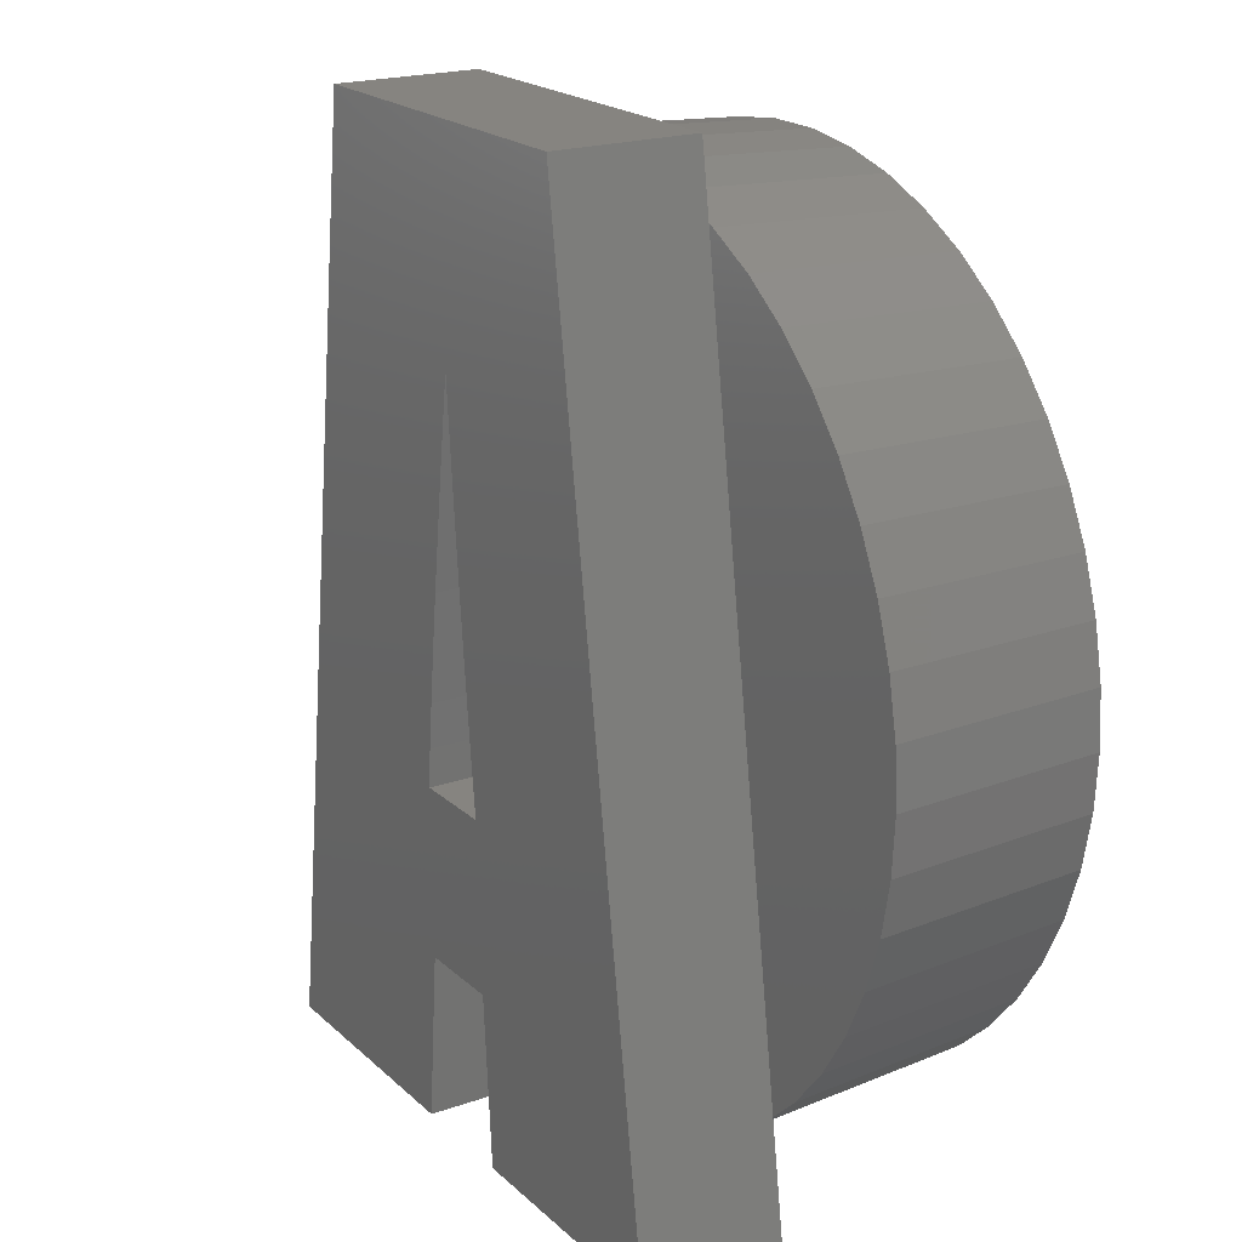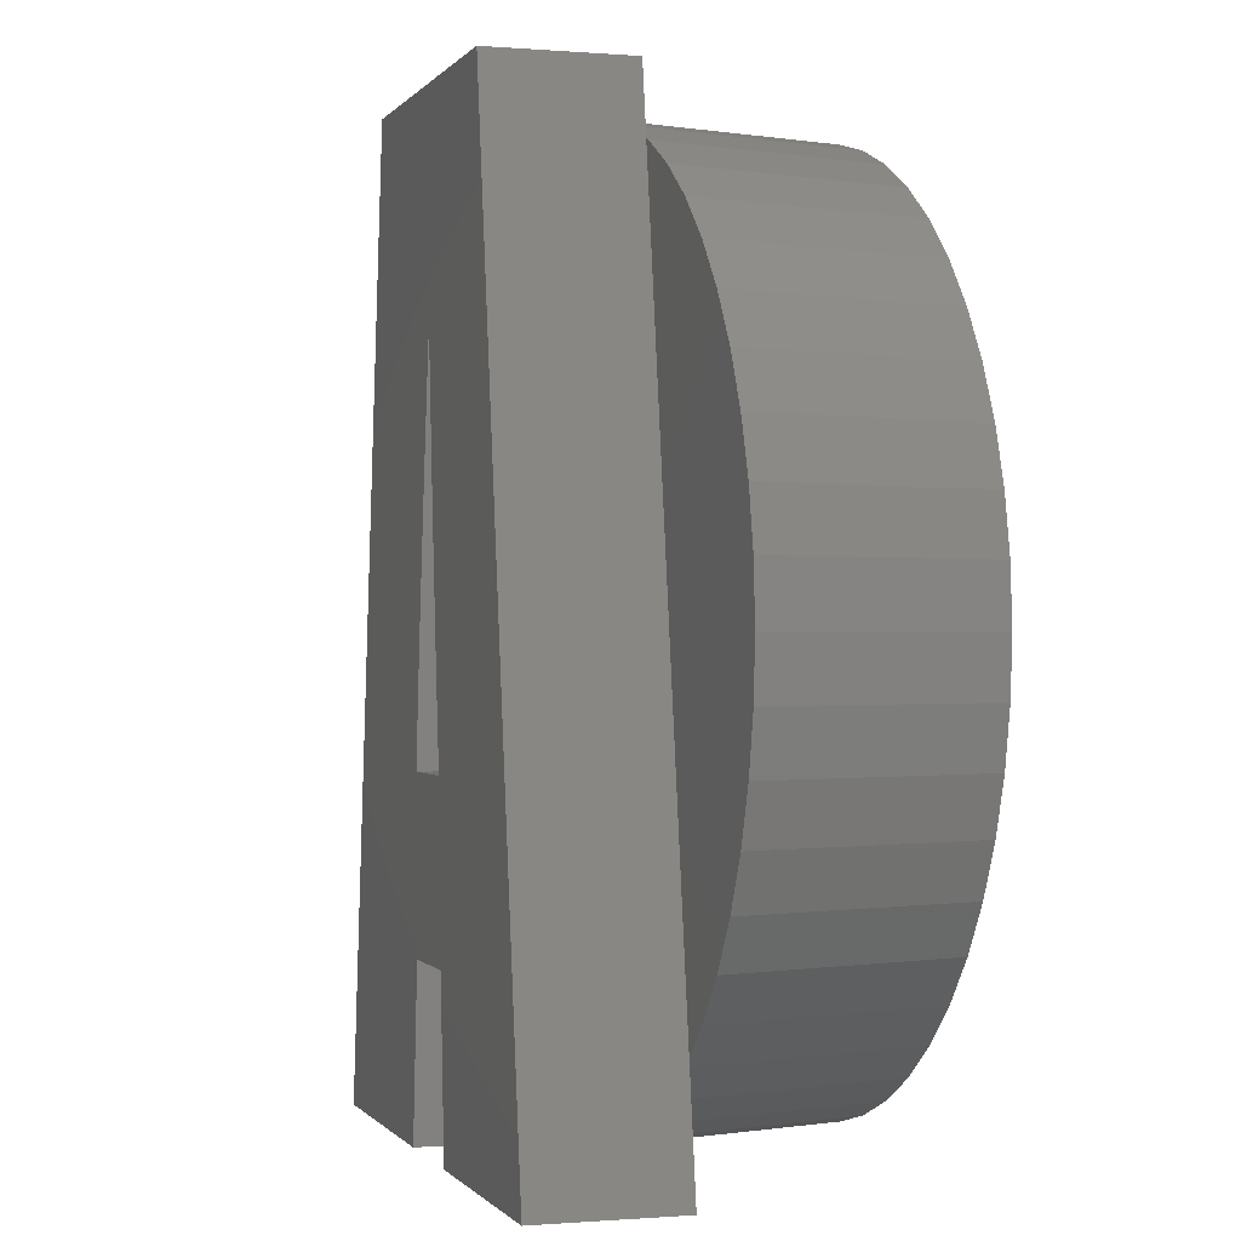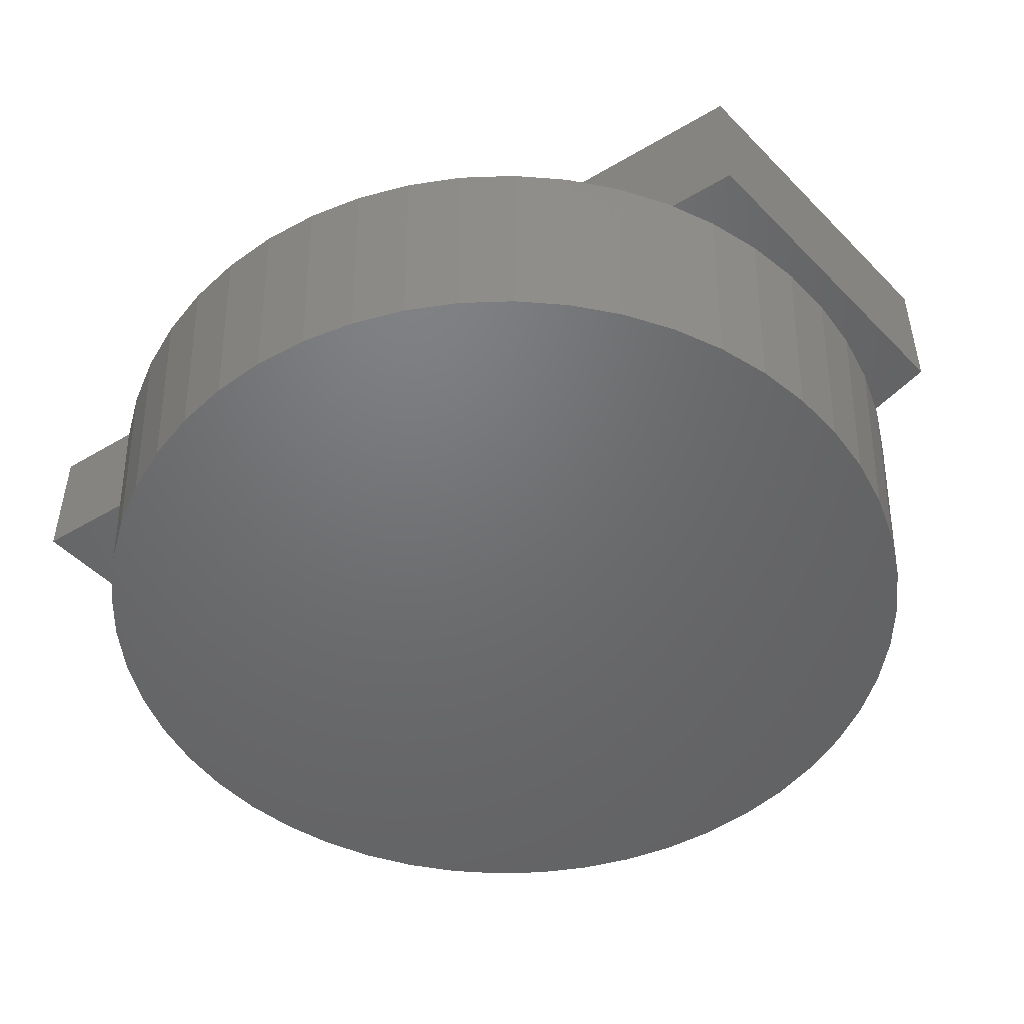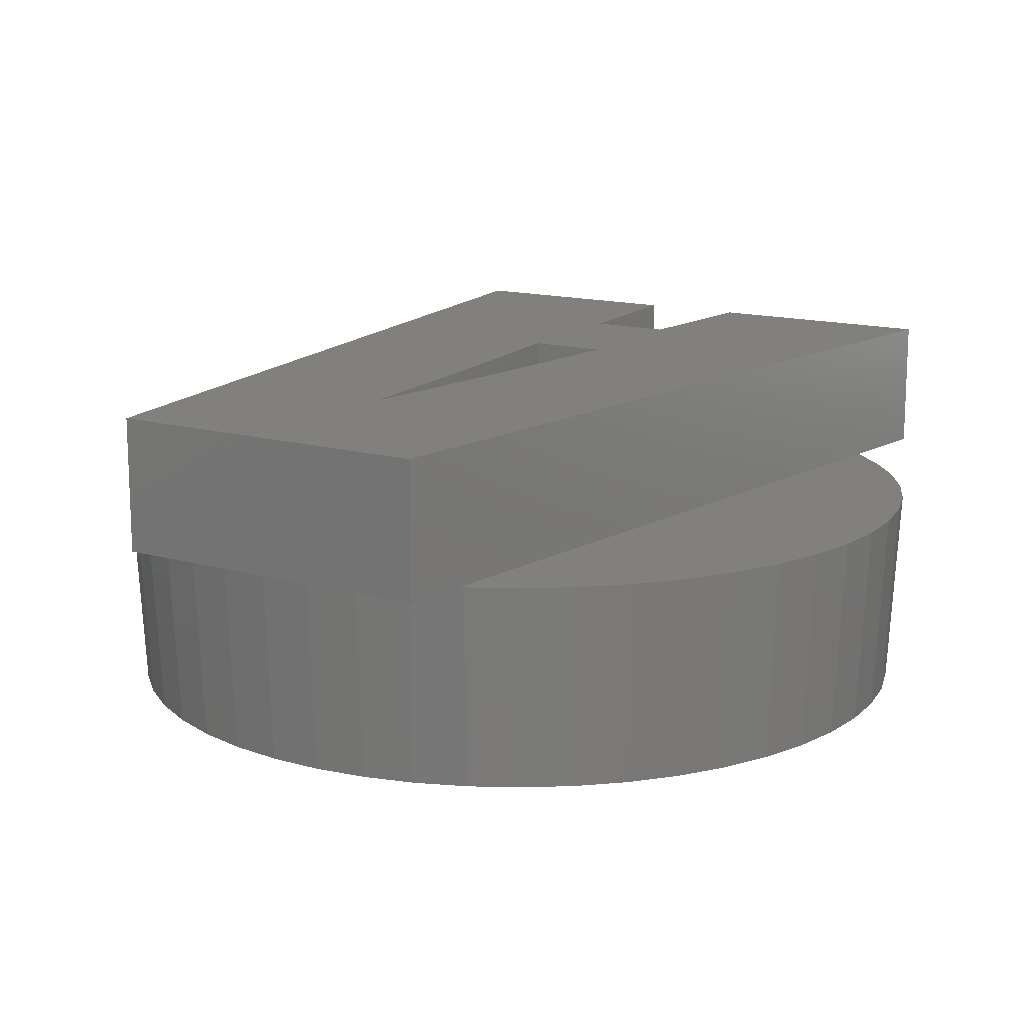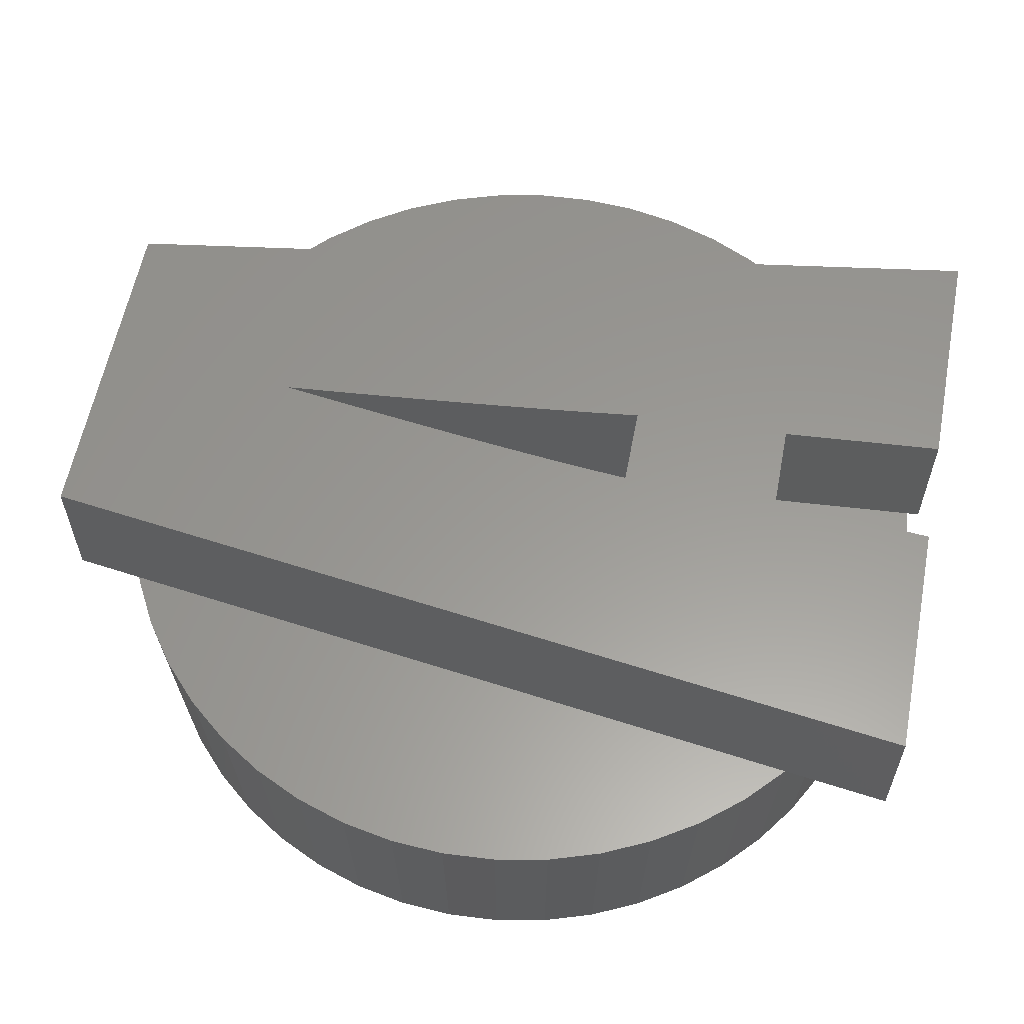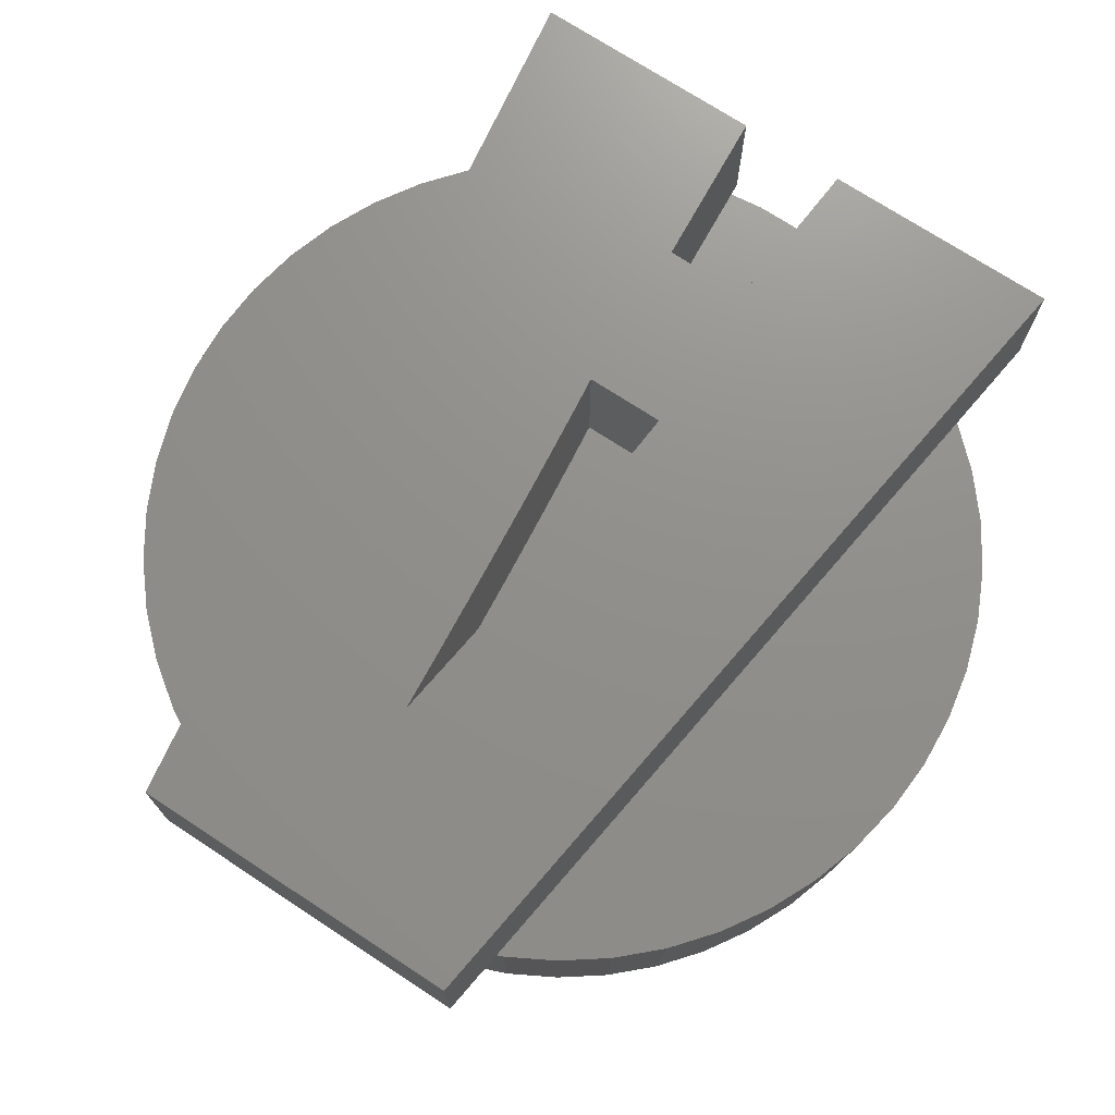
<metadata>
{"format":"stl","ext":"stl","renderer":"f3d","projection":"perspective","resolution":1024,"background":"white","views":[{"elev":20.2,"azim":57.7,"up":"+Y"},{"elev":-0.4,"azim":72.7,"up":"+Y"},{"elev":-49.0,"azim":131.9,"up":"+Z"},{"elev":14.4,"azim":-148.1,"up":"+Z"},{"elev":59.4,"azim":-79.1,"up":"+Z"},{"elev":72.7,"azim":-146.8,"up":"+Z"}]}
</metadata>
<code>
# stl→obj: 152 verts, 300 faces
v 6.175 0 -3
v 6.126 0.7739 -3
v 6.325 0 0
v -0.3877 -6.163 -3
v 0.3971 -6.313 0
v -0.3971 -6.313 0
v 0.3877 -6.163 -3
v 6.275 -0.7927 0
v 6.126 -0.7739 -3
v -6.126 -0.7739 -3
v -6.325 0 0
v -6.175 0 -3
v 1.157 6.066 -3
v 0.3877 6.163 -3
v 0.3971 6.313 0
v 5.741 2.273 -3
v 5.543 3.047 0
v 5.881 2.328 0
v 4.501 -4.227 -3
v 4.176 -4.738 0
v 4.032 -4.873 0
v 4.611 -4.33 0
v 1.955 -6.015 0
v 1.157 -6.066 -3
v 1.908 -5.873 -3
v -6.126 0.7739 -3
v -6.275 0.7927 0
v 4.501 4.227 -3
v 4.032 4.873 0
v 4.611 4.33 0
v 6.126 1.573 0
v 6.275 0.7927 0
v 5.881 -2.328 0
v 5.543 -3.047 0
v 5.741 -2.273 -3
v 4.996 -3.63 -3
v 2.693 -5.723 0
v 2.629 -5.587 -3
v -4.611 -4.33 0
v -4.996 -3.63 -3
v -4.501 -4.227 -3
v -4.032 -4.873 0
v -5.741 2.273 -3
v -5.881 2.328 0
v -5.543 3.047 0
v -0.009354 2.756 0
v 0.2059 2.876 0
v 0.1315 3.794 0
v 0.2803 2.001 0
v -0.1342 1.802 0
v 0.3547 1.169 0
v -0.2432 0.9296 0
v 0.4291 0.3794 0
v -0.3362 0.1402 0
v 0.5034 -0.367 0
v -0.4132 -0.5664 0
v 0.5778 -1.071 0
v -0.4744 -1.19 0
v 0.6523 -1.731 0
v -0.5195 -1.731 0
v 0.7499 -4.067 0
v 0.9073 -6.248 0
v -0.4789 -4.067 0
v -0.6688 -6.278 0
v 4.428 -6.435 0
v 3.389 -5.34 0
v 0.9208 -6.435 0
v 1.185 -6.213 0
v 1.955 6.015 0
v 2.467 6.74 0
v 2.614 5.755 0
v 1.185 6.213 0
v -0.3971 6.313 0
v -2.489 6.74 0
v -1.185 6.213 0
v -1.955 6.015 0
v -2.619 5.752 0
v -0.6823 -6.435 0
v -1.185 -6.213 0
v -4.23 -6.435 0
v -3.389 -5.34 0
v -4.025 -4.879 0
v -2.693 -5.723 0
v -1.955 -6.015 0
v 6.126 -1.573 0
v 5.117 3.718 0
v 5.117 -3.718 0
v 3.389 5.34 0
v 2.693 5.723 0
v -3.389 5.34 0
v -2.693 5.723 0
v -4.032 4.873 0
v -4.611 4.33 0
v -5.117 3.718 0
v -5.117 -3.718 0
v -5.543 -3.047 0
v -5.881 -2.328 0
v -6.126 1.573 0
v -6.126 -1.573 0
v -6.275 -0.7927 0
v -0.3877 6.163 -3
v -3.936 4.758 -3
v -4.501 4.227 -3
v 1.908 5.873 -3
v 2.629 5.587 -3
v 4.996 3.63 -3
v 5.981 -1.536 -3
v 5.411 -2.975 -3
v 3.309 -5.214 -3
v -2.629 -5.587 -3
v -5.411 -2.975 -3
v -5.981 1.536 -3
v -2.629 5.587 -3
v -5.411 2.975 -3
v -4.996 3.63 -3
v 5.411 2.975 -3
v 3.936 -4.758 -3
v 5.981 1.536 -3
v 3.936 4.758 -3
v 3.309 5.214 -3
v -1.157 -6.066 -3
v -1.157 6.066 -3
v -1.908 -5.873 -3
v -1.908 5.873 -3
v -3.309 -5.214 -3
v -3.309 5.214 -3
v -3.936 -4.758 -3
v -5.741 -2.273 -3
v -5.981 -1.536 -3
v 0.4291 0.3794 2
v 4.428 -6.435 2
v 2.467 6.74 2
v 0.7499 -4.067 2
v 0.9208 -6.435 2
v 0.6523 -1.731 2
v 0.5778 -1.071 2
v 0.5034 -0.367 2
v 0.3547 1.169 2
v 0.2803 2.001 2
v 0.2059 2.876 2
v 0.1315 3.794 2
v -2.489 6.74 2
v -0.009354 2.756 2
v -0.1342 1.802 2
v -0.2432 0.9296 2
v -0.3362 0.1402 2
v -4.23 -6.435 2
v -0.4132 -0.5664 2
v -0.4744 -1.19 2
v -0.5195 -1.731 2
v -0.6823 -6.435 2
v -0.4789 -4.067 2
f 1 2 3
f 4 5 6
f 5 4 7
f 8 9 3
f 10 11 12
f 13 14 15
f 16 17 18
f 19 20 21
f 20 19 22
f 23 24 25
f 26 11 27
f 28 29 30
f 2 31 32
f 33 34 35
f 22 19 36
f 37 23 38
f 39 40 41
f 42 39 41
f 43 44 45
f 46 47 48
f 46 49 47
f 50 49 46
f 49 50 51
f 52 51 50
f 51 52 53
f 54 53 52
f 53 54 55
f 56 55 54
f 55 56 57
f 58 57 56
f 57 58 59
f 59 58 60
f 61 5 62
f 63 5 61
f 5 63 6
f 6 63 64
f 65 21 20
f 65 66 21
f 65 37 66
f 65 23 37
f 67 23 65
f 23 67 68
f 68 67 62
f 69 70 71
f 72 70 69
f 15 70 72
f 73 70 15
f 74 73 75
f 73 74 70
f 76 74 75
f 74 76 77
f 78 79 64
f 80 79 78
f 81 80 82
f 83 80 81
f 84 80 83
f 79 80 84
f 32 8 3
f 31 8 32
f 31 85 8
f 18 85 31
f 18 33 85
f 17 33 18
f 17 34 33
f 86 34 17
f 86 87 34
f 30 87 86
f 20 87 30
f 87 20 22
f 29 20 30
f 88 20 29
f 71 88 89
f 88 71 20
f 90 77 91
f 90 82 77
f 92 82 90
f 93 82 92
f 39 82 93
f 82 39 42
f 94 39 93
f 94 95 39
f 45 95 94
f 45 96 95
f 44 96 45
f 44 97 96
f 98 97 44
f 98 99 97
f 27 99 98
f 27 100 99
f 100 27 11
f 14 73 15
f 73 14 101
f 102 103 92
f 104 13 69
f 105 71 89
f 71 105 69
f 106 30 86
f 3 2 32
f 8 85 9
f 85 107 9
f 85 35 107
f 33 35 85
f 34 36 108
f 66 109 21
f 66 38 109
f 83 81 110
f 40 96 111
f 26 27 98
f 112 26 98
f 113 77 76
f 77 113 91
f 112 98 43
f 43 98 44
f 114 45 115
f 69 13 72
f 13 15 72
f 88 105 89
f 105 104 69
f 31 16 18
f 17 106 86
f 16 116 17
f 3 9 1
f 87 22 36
f 87 36 34
f 34 108 35
f 23 25 38
f 24 62 5
f 62 24 68
f 68 24 23
f 5 7 24
f 37 38 66
f 21 109 117
f 9 2 1
f 107 2 9
f 107 118 2
f 35 118 107
f 35 16 118
f 108 16 35
f 108 116 16
f 36 116 108
f 36 106 116
f 19 106 36
f 19 28 106
f 117 28 19
f 117 119 28
f 109 119 117
f 109 120 119
f 38 120 109
f 38 105 120
f 25 105 38
f 25 104 105
f 24 104 25
f 24 13 104
f 7 13 24
f 7 14 13
f 4 14 7
f 4 101 14
f 121 101 4
f 121 122 101
f 123 122 121
f 123 124 122
f 110 124 123
f 110 113 124
f 125 113 110
f 125 126 113
f 127 126 125
f 127 102 126
f 41 102 127
f 41 103 102
f 40 103 41
f 40 115 103
f 111 115 40
f 111 114 115
f 128 114 111
f 128 43 114
f 129 43 128
f 129 112 43
f 10 112 129
f 10 26 112
f 26 10 12
f 84 83 110
f 42 41 127
f 96 97 128
f 97 99 128
f 99 10 129
f 101 122 73
f 113 90 91
f 12 11 26
f 115 94 93
f 115 45 94
f 103 115 93
f 103 93 92
f 114 43 45
f 120 105 88
f 29 120 88
f 106 28 30
f 118 16 31
f 2 118 31
f 21 117 19
f 99 100 10
f 100 11 10
f 110 81 125
f 125 82 42
f 82 125 81
f 125 42 127
f 95 96 40
f 39 95 40
f 96 128 111
f 122 75 73
f 122 76 75
f 126 92 90
f 126 90 113
f 119 120 29
f 28 119 29
f 116 106 17
f 128 99 129
f 6 121 4
f 124 113 76
f 124 76 122
f 102 92 126
f 79 84 121
f 121 64 79
f 64 121 6
f 121 84 123
f 84 110 123
f 130 131 132
f 131 133 134
f 131 135 133
f 131 136 135
f 131 137 136
f 131 130 137
f 132 138 130
f 132 139 138
f 132 140 139
f 132 141 140
f 142 141 132
f 142 143 141
f 142 144 143
f 142 145 144
f 142 146 145
f 147 146 142
f 146 147 148
f 148 147 149
f 149 147 150
f 150 147 151
f 135 152 133
f 150 152 135
f 152 150 151
f 63 133 152
f 133 63 61
f 62 133 61
f 134 62 67
f 62 134 133
f 67 131 134
f 131 67 65
f 132 71 70
f 132 20 71
f 131 20 132
f 20 131 65
f 70 142 132
f 142 70 74
f 77 142 74
f 82 142 77
f 147 82 80
f 82 147 142
f 80 151 147
f 151 80 78
f 152 64 63
f 151 64 152
f 64 151 78
f 150 58 149
f 58 150 60
f 149 56 148
f 56 149 58
f 148 54 146
f 54 148 56
f 146 52 145
f 52 146 54
f 145 50 144
f 50 145 52
f 144 46 143
f 46 144 50
f 143 48 141
f 48 143 46
f 47 141 48
f 141 47 140
f 49 140 47
f 140 49 139
f 51 139 49
f 139 51 138
f 53 138 51
f 138 53 130
f 55 130 53
f 130 55 137
f 57 137 55
f 137 57 136
f 59 136 57
f 136 59 135
f 59 150 135
f 150 59 60

</code>
